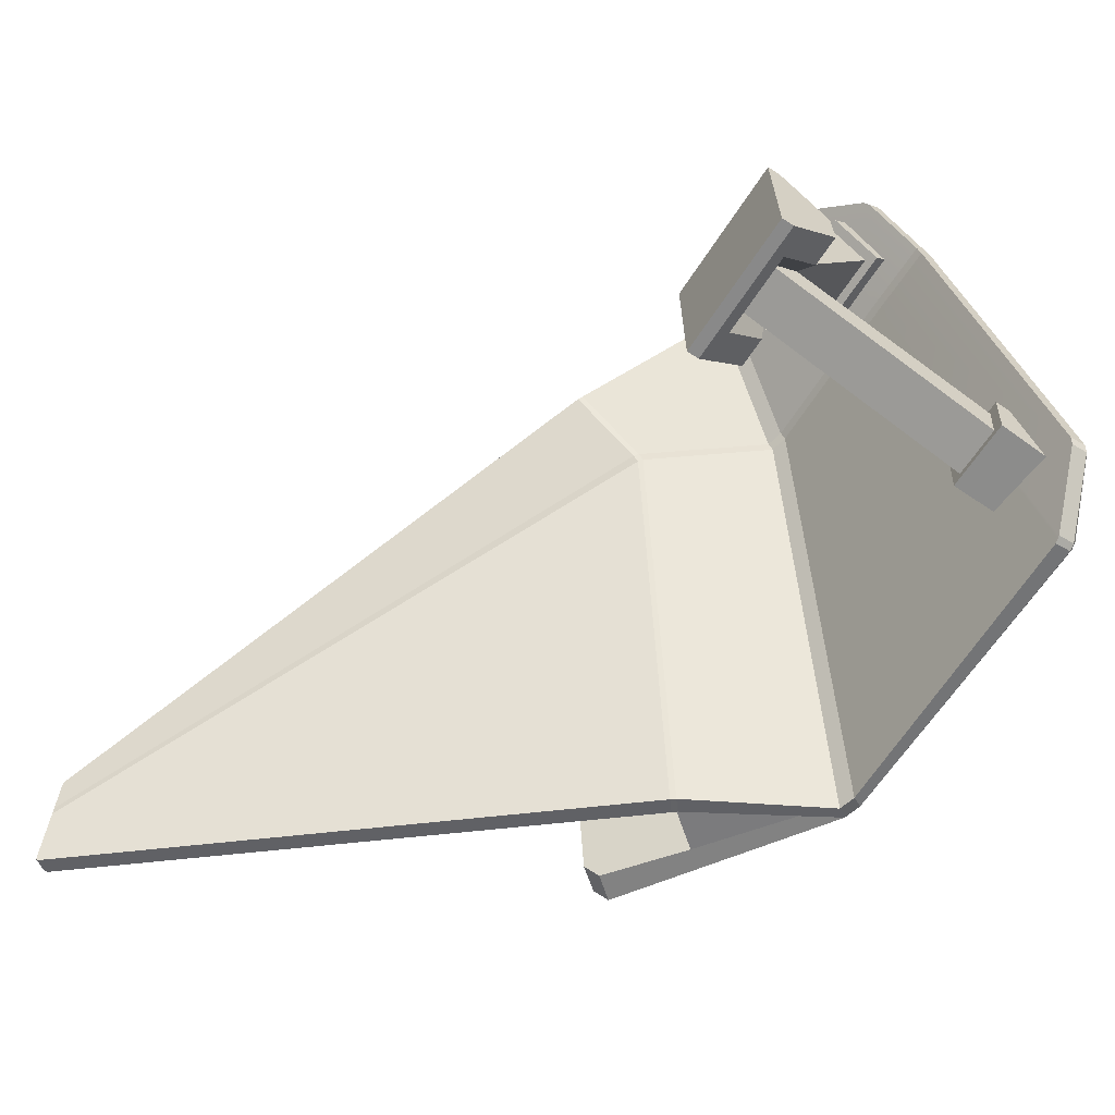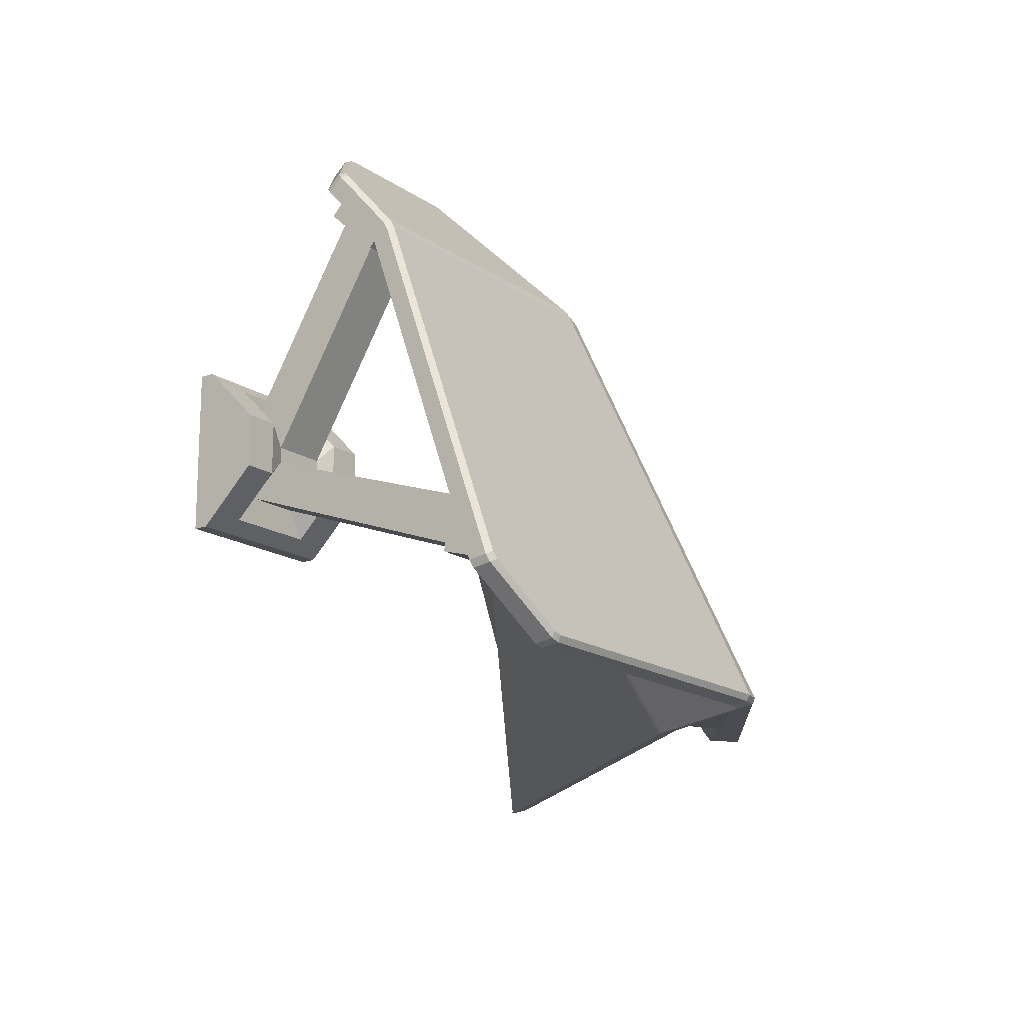
<metadata>
{"format":"obj","ext":"obj","renderer":"f3d","projection":"perspective","resolution":1024,"background":"white","views":[{"elev":-63.1,"azim":-122.6,"up":"+Y"},{"elev":-16.2,"azim":-53.8,"up":"+Y"}]}
</metadata>
<code>
v 1.27 1.152 1.307
v 0.892 1.872 0.6881
v 1.699 1.239 0.04032
v 1.692 0.7998 0.4906
v 0.04646 -1.453 2.24
v 0.01935 -1.427 2.23
v 0.02635 1.102 1.349
v 1.159 1.11 1.365
v 2.104 -1.466 2.278
v -0.0001953 -1.434 2.233
v -0.4102 -1.057 2.101
v -0.4298 -1.013 2.086
v -0.4395 1.103 1.352
v 2.217 -1.466 2.248
v 1.27 1.099 1.338
v 1.693 0.7485 0.523
v 2.708 -1.459 1.356
v 0.02401 1.154 1.319
v -0.04917 1.848 0.698
v -0.02412 1.869 0.6806
v 0.7806 1.892 0.7087
v 1.158 1.162 1.335
v -0.0695 1.853 0.6934
v -0.4214 1.561 0.9526
v -0.4396 1.526 0.9843
v -0.4396 1.155 1.321
v -0.3895 1.652 1.073
v -0.4075 1.616 1.104
v -0.4075 1.229 1.448
v 1.449 1.229 1.448
v -0.06662 1.927 0.8284
v -0.04661 1.922 0.8328
v -0.02149 1.942 0.8148
v 0.8462 1.944 0.8135
v 2.148 -1.437 2.358
v 0.04647 -1.433 2.353
v 0.04646 -1.453 2.24
v 2.104 -1.466 2.278
v 2.217 -1.466 2.248
v 2.708 -1.459 1.356
v 2.795 -1.435 1.426
v 2.412 -1.44 2.077
v 2.267 -1.437 2.328
v -0.02412 1.869 0.6806
v -0.0241 1.946 0.7681
v 0.8248 1.949 0.7713
v 0.7806 1.892 0.7087
v -0.4395 1.103 1.352
v -0.4298 -1.013 2.086
v -0.4298 -0.994 2.2
v -0.4395 1.161 1.451
v -0.4396 1.214 1.42
v -0.4396 1.155 1.321
v -0.4396 1.526 0.9843
v -0.4396 1.604 1.072
v -0.0695 1.853 0.6934
v -0.4214 1.561 0.9526
v -0.4213 1.64 1.041
v -0.06972 1.931 0.7817
v -0.4102 -1.057 2.101
v -0.0001953 -1.434 2.233
v -0.0002197 -1.415 2.347
v -0.4098 -1.038 2.215
v -0.3977 -0.9758 2.228
v -0.4073 1.177 1.479
v -0.4395 1.161 1.451
v -0.4298 -0.994 2.2
v -0.4098 -1.038 2.215
v -0.0002197 -1.415 2.347
v 0.0001123 -1.376 2.367
v -0.3784 -1.02 2.243
v 2.148 -1.437 2.358
v 2.169 -1.397 2.374
v 0.04656 -1.394 2.373
v 0.04647 -1.433 2.353
v 0.9442 1.925 0.7661
v 0.9584 1.923 0.8114
v 2.021 1.567 0.4652
v 2.018 1.555 0.4201
v -0.0241 1.946 0.7681
v -0.02149 1.942 0.8148
v 0.8462 1.944 0.8135
v 0.8248 1.949 0.7713
v -0.4396 1.604 1.072
v -0.4396 1.214 1.42
v -0.4075 1.229 1.448
v -0.4075 1.616 1.104
v -0.3895 1.652 1.073
v -0.06662 1.927 0.8284
v -0.06972 1.931 0.7817
v -0.4213 1.64 1.041
v 1.562 1.219 1.42
v 0.9584 1.923 0.8114
v 0.8462 1.944 0.8135
v 1.449 1.229 1.448
v 2.169 -1.397 2.374
v 2.148 -1.437 2.358
v 2.267 -1.437 2.328
v 2.282 -1.397 2.344
v 1.27 1.099 1.338
v 2.217 -1.466 2.248
v 2.104 -1.466 2.278
v 1.159 1.11 1.365
v 1.158 1.162 1.335
v 0.7806 1.892 0.7087
v 0.892 1.872 0.6881
v 1.27 1.152 1.307
v 0.7806 1.892 0.7087
v 0.8248 1.949 0.7713
v 0.9442 1.925 0.7661
v 0.892 1.872 0.6881
v 2.217 -1.466 2.248
v 2.267 -1.437 2.328
v 2.148 -1.437 2.358
v 2.104 -1.466 2.278
v 0.8248 1.949 0.7713
v 0.8462 1.944 0.8135
v 0.9584 1.923 0.8114
v 0.9442 1.925 0.7661
v 2.686 1.064 0.6569
v 2.646 1.128 0.6388
v 1.562 1.219 1.42
v 1.579 1.166 1.452
v 1.562 1.219 1.42
v 1.449 1.229 1.448
v 1.466 1.177 1.479
v 1.579 1.166 1.452
v 1.449 1.229 1.448
v -0.4075 1.229 1.448
v -0.4073 1.177 1.479
v 1.466 1.177 1.479
v -0.4075 1.229 1.448
v -0.4396 1.214 1.42
v -0.4395 1.161 1.451
v -0.4073 1.177 1.479
v 1.27 1.099 1.338
v 1.27 1.152 1.307
v 1.692 0.7998 0.4906
v 1.693 0.7485 0.523
v 1.27 1.099 1.338
v 1.159 1.11 1.365
v 1.158 1.162 1.335
v 1.27 1.152 1.307
v 1.158 1.162 1.335
v 1.159 1.11 1.365
v 0.02635 1.102 1.349
v 0.02401 1.154 1.319
v -0.4396 1.155 1.321
v -0.4395 1.103 1.352
v -0.4102 -1.057 2.101
v -0.4098 -1.038 2.215
v -0.4298 -0.994 2.2
v -0.4298 -1.013 2.086
v -0.4098 -1.038 2.215
v -0.3784 -1.02 2.243
v -0.3977 -0.9758 2.228
v -0.4298 -0.994 2.2
v 0.04646 -1.453 2.24
v 0.04647 -1.433 2.353
v -0.0002197 -1.415 2.347
v -0.0001953 -1.434 2.233
v 0.04647 -1.433 2.353
v 0.04656 -1.394 2.373
v 0.0001123 -1.376 2.367
v -0.0002197 -1.415 2.347
v -0.4396 1.526 0.9843
v -0.4396 1.604 1.072
v -0.4213 1.64 1.041
v -0.4214 1.561 0.9526
v -0.4396 1.604 1.072
v -0.4075 1.616 1.104
v -0.3895 1.652 1.073
v -0.4213 1.64 1.041
v -0.0695 1.853 0.6934
v -0.06972 1.931 0.7817
v -0.0241 1.946 0.7681
v -0.02412 1.869 0.6806
v -0.06972 1.931 0.7817
v -0.06662 1.927 0.8284
v -0.02149 1.942 0.8148
v -0.0241 1.946 0.7681
v 1.466 1.177 1.479
v -0.4073 1.177 1.479
v -0.3977 -0.9758 2.228
v -0.3784 -1.02 2.243
v 0.0001123 -1.376 2.367
v 0.04656 -1.394 2.373
v 2.169 -1.397 2.374
v 1.699 1.239 0.04032
v 1.809 1.261 0.1057
v 1.723 1.219 0.02003
v 0.892 1.872 0.6881
v 1.103 1.821 0.6183
v 0.9442 1.925 0.7661
v 2.018 1.555 0.4201
v 1.797 1.513 0.3876
v 1.966 1.455 0.3271
v 1.723 1.219 0.02003
v 1.717 0.7855 0.4644
v 1.692 0.7998 0.4906
v 1.699 1.239 0.04032
v 1.717 0.7855 0.4644
v 1.717 0.7346 0.4974
v 1.693 0.7485 0.523
v 1.692 0.7998 0.4906
v 2.708 -1.459 1.356
v 1.693 0.7485 0.523
v 1.717 0.7346 0.4974
v 2.732 -1.459 1.325
v 2.732 -1.459 1.325
v 2.819 -1.434 1.396
v 2.795 -1.435 1.426
v 2.708 -1.459 1.356
v 2.819 -1.434 1.396
v 2.818 -1.397 1.435
v 2.795 -1.435 1.426
v 0.5 0.5 0.08696
v 0.5 0.5 0
v -0.5 0.5 0
v -0.5 0.5 0.08696
v 0.5 0.5 0
v 0.5 -0.5 0
v 0 0 0
v -0.5 0.5 0
v -0.5 -0.5 0
v 0.5 -0.5 0
v 0.5 -0.5 0.08696
v -0.5 -0.5 0.08696
v -0.5 -0.5 0
v -0.5 0.5 0.08696
v -0.5 0.5 0
v -0.5 -0.5 0
v -0.5 -0.5 0.08696
v -0.5 0.423 0.1692
v -0.5 -0.423 0.1692
v 0.5 -0.5 0.08696
v 0.5 -0.5 0
v 0.5 0.5 0
v 0.5 0.5 0.08696
v 0.4994 -0.423 0.1692
v 0.4994 0.423 0.1692
v -0.2907 -0.423 0.1692
v -0.5 -0.423 0.1692
v -0.5 -0.5 0.08696
v 0.5 -0.5 0.08696
v 0.2833 -0.423 0.1692
v 0.4994 -0.423 0.1692
v -0.5 0.5 0.08696
v -0.5 0.423 0.1692
v -0.2907 0.423 0.1692
v 0.2833 0.423 0.1692
v 0.5 0.5 0.08696
v 0.4994 0.423 0.1692
v 0.4953 0.1567 0.4342
v 0.4994 0.423 0.1692
v 0.2833 0.423 0.1692
v 0.2833 0.1567 0.4342
v -0.5 0.1567 0.4342
v -0.5 0.423 0.1692
v -0.5 -0.423 0.1692
v -0.5 -0.1672 0.4342
v 0.2833 -0.1672 0.4342
v 0.2833 -0.423 0.1692
v 0.4994 -0.423 0.1692
v 0.4953 -0.1672 0.4342
v 0.4953 -0.1672 0.4342
v 0.4994 -0.423 0.1692
v 0.4994 0.423 0.1692
v 0.4953 0.1567 0.4342
v 0.4994 0.423 0.1692
v 0.4994 -0.423 0.1692
v 0.2833 -0.423 0.1692
v 0.2833 0.423 0.1692
v -0.5 -0.1672 0.4342
v -0.5 -0.423 0.1692
v -0.2907 -0.423 0.1692
v -0.2907 -0.1672 0.4342
v -0.2907 0.423 0.1692
v -0.2907 -0.423 0.1692
v -0.5 -0.423 0.1692
v -0.5 0.423 0.1692
v -0.2907 0.1567 0.4342
v -0.2907 0.423 0.1692
v -0.5 0.423 0.1692
v -0.5 0.1567 0.4342
v -0.2358 -0.4767 1.951
v -0.2364 -0.9595 2.082
v 0.2403 -0.9 2.062
v 0.2403 -0.4767 1.951
v 0.2403 1.351 1.304
v 0.2403 1.647 1.001
v -0.2358 1.647 1.001
v -0.2358 1.351 1.304
v 0.2833 0.1567 0.4342
v 0.2833 0.423 0.1692
v 0.173 0.2496 0.1692
v 0.173 0.03995 0.3887
v -0.2907 0.423 0.1692
v -0.2907 0.1567 0.4342
v -0.1685 0.03995 0.3887
v -0.1685 0.2496 0.1692
v -0.2907 -0.1672 0.4342
v -0.2907 -0.423 0.1692
v -0.1685 -0.2522 0.1692
v -0.1685 -0.0593 0.3906
v 0.2833 -0.423 0.1692
v 0.2833 -0.1672 0.4342
v 0.173 -0.0593 0.3906
v 0.173 -0.2522 0.1692
v -0.1685 -0.2522 0.1692
v -0.2907 -0.423 0.1692
v 0.2833 -0.423 0.1692
v 0.173 -0.2522 0.1692
v -0.2907 0.423 0.1692
v -0.1685 0.2496 0.1692
v 0.173 0.2496 0.1692
v 0.2833 0.423 0.1692
v -0.1685 0.03995 0.3887
v -0.1685 -0.0593 0.3906
v 0.173 -0.0593 0.3906
v 0.173 0.03995 0.3887
v 0.2833 0.1567 0.4342
v 0.2833 -0.1672 0.4342
v 0.4953 -0.1672 0.4342
v 0.4953 0.1567 0.4342
v -0.2907 -0.1672 0.4342
v -0.2907 0.1567 0.4342
v -0.5 0.1567 0.4342
v -0.5 -0.1672 0.4342
v -0.2907 0.1567 0.4342
v -0.2907 -0.1672 0.4342
v -0.1685 -0.0593 0.3906
v -0.1685 0.03995 0.3887
v 0.173 0.03995 0.3887
v 0.173 -0.0593 0.3906
v 0.2833 -0.1672 0.4342
v 0.2833 0.1567 0.4342
v -0.1685 -0.0593 0.3906
v -0.1685 -0.5181 1.791
v 0.173 -0.5181 1.791
v 0.173 -0.0593 0.3906
v 0.173 -0.0593 0.3906
v 0.173 -0.5181 1.791
v 0.173 -0.81 1.76
v 0.173 -0.2522 0.1692
v 0.173 -0.2522 0.1692
v 0.173 -0.81 1.76
v -0.1685 -0.81 1.76
v -0.1685 -0.2522 0.1692
v -0.1685 -0.2522 0.1692
v -0.1685 -0.81 1.76
v -0.1685 -0.5181 1.791
v -0.1685 -0.0593 0.3906
v 0.173 0.03995 0.3887
v 0.173 1.226 1.103
v -0.1685 1.226 1.103
v -0.1685 0.03995 0.3887
v -0.1685 0.03995 0.3887
v -0.1685 1.226 1.103
v -0.1685 1.436 0.8831
v -0.1685 0.2496 0.1692
v -0.1685 0.2496 0.1692
v -0.1685 1.436 0.8831
v 0.173 1.436 0.8831
v 0.173 0.2496 0.1692
v 0.173 0.2496 0.1692
v 0.173 1.436 0.8831
v 0.173 1.226 1.103
v 0.173 0.03995 0.3887
v -0.1685 -0.5181 1.791
v -0.2358 -0.4605 1.797
v 0.2403 -0.4605 1.797
v 0.173 -0.5181 1.791
v 0.2403 -0.8676 1.754
v 0.173 -0.81 1.76
v -0.2358 -0.8676 1.754
v -0.1685 -0.81 1.76
v 0.173 1.226 1.103
v 0.2403 1.185 1.146
v -0.2358 1.185 1.146
v -0.1685 1.226 1.103
v -0.1685 1.226 1.103
v -0.2358 1.185 1.146
v -0.2358 1.477 0.8398
v -0.1685 1.436 0.8831
v -0.1685 1.436 0.8831
v -0.2358 1.477 0.8398
v 0.2403 1.477 0.8398
v 0.173 1.436 0.8831
v 0.173 1.436 0.8831
v 0.2403 1.477 0.8398
v 0.2403 1.185 1.146
v 0.173 1.226 1.103
v -0.2358 -0.4605 1.797
v -0.2358 -0.4767 1.951
v 0.2403 -0.4767 1.951
v 0.2403 -0.4605 1.797
v 0.2403 -0.4605 1.797
v 0.2403 -0.4767 1.951
v 0.2403 -0.9 2.062
v 0.2403 -0.8676 1.754
v 0.2403 -0.8676 1.754
v 0.2403 -0.9 2.062
v -0.2364 -0.9595 2.082
v -0.2358 -0.8676 1.754
v -0.2358 -0.8676 1.754
v -0.2364 -0.9595 2.082
v -0.2358 -0.4767 1.951
v -0.2358 -0.4605 1.797
v 0.2403 1.185 1.146
v 0.2403 1.351 1.304
v -0.2358 1.351 1.304
v -0.2358 1.185 1.146
v -0.2358 1.185 1.146
v -0.2358 1.351 1.304
v -0.2358 1.647 1.001
v -0.2358 1.477 0.8398
v -0.2358 1.477 0.8398
v -0.2358 1.647 1.001
v 0.2403 1.647 1.001
v 0.2403 1.477 0.8398
v 0.2403 1.477 0.8398
v 0.2403 1.647 1.001
v 0.2403 1.351 1.304
v 0.2403 1.185 1.146
v 1.579 1.166 1.452
v 1.466 1.177 1.479
v 2.169 -1.397 2.374
v 2.282 -1.397 2.344
v 2.819 -1.434 1.396
v 2.732 -1.459 1.325
v 5.243 -1.463 -1.766
v 5.316 -1.435 -1.678
v 2.818 -1.397 1.435
v 2.819 -1.434 1.396
v 5.316 -1.435 -1.678
v 5.321 -1.395 -1.65
v 1.809 1.261 0.1057
v 1.833 1.251 0.122
v 5.321 -0.4829 -1.65
v 5.316 -0.4749 -1.684
v 1.723 1.219 0.02003
v 1.809 1.261 0.1057
v 5.316 -0.4749 -1.684
v 5.246 -0.522 -1.766
v 1.717 0.7346 0.4974
v 1.717 0.7855 0.4644
v 5.266 -0.852 -1.781
v 5.266 -0.9178 -1.781
v 5.266 -0.5602 -1.781
v 5.266 -0.852 -1.781
v 1.717 0.7855 0.4644
v 5.246 -0.522 -1.766
v 1.723 1.219 0.02003
v 5.246 -0.522 -1.766
v 5.266 -0.852 -1.781
v 5.266 -0.5602 -1.781
v 5.337 -0.5143 -1.696
v 5.337 -0.8145 -1.696
v 5.337 -0.8814 -1.696
v 5.266 -0.9178 -1.781
v 5.266 -1.436 -1.781
v 5.337 -1.405 -1.696
v 5.266 -1.436 -1.781
v 5.337 -1.405 -1.696
v 5.316 -1.435 -1.678
v 5.243 -1.463 -1.766
v 5.337 -1.405 -1.696
v 5.321 -1.395 -1.65
v 5.316 -1.435 -1.678
v 5.246 -0.522 -1.766
v 5.316 -0.4749 -1.684
v 5.337 -0.5143 -1.696
v 5.266 -0.5602 -1.781
v 5.316 -0.4749 -1.684
v 5.321 -0.4829 -1.65
v 5.337 -0.5143 -1.696
v 5.321 -1.395 -1.65
v 5.337 -1.405 -1.696
v 5.337 -0.8814 -1.696
v 5.321 -0.4829 -1.65
v 5.337 -0.8145 -1.696
v 5.337 -0.5143 -1.696
v 2.412 -1.44 2.077
v 2.795 -1.435 1.426
v 2.818 -1.397 1.435
v 2.993 -1.419 1.658
v 2.018 1.555 0.4201
v 2.671 1.122 0.6023
v 2.605 1.077 0.4268
v 1.966 1.455 0.3271
v 2.65 1.012 0.4465
v 2.605 1.077 0.4268
v 2.671 1.122 0.6023
v 2.713 1.057 0.6197
v 3.653 -1.307 1.361
v 3.526 -1.309 1.204
v 2.65 1.012 0.4465
v 2.713 1.057 0.6197
v 2.646 1.128 0.6388
v 2.021 1.567 0.4652
v 0.9584 1.923 0.8114
v 1.562 1.219 1.42
v 3.607 -1.399 1.443
v 3.577 -1.362 1.482
v 2.282 -1.397 2.344
v 2.267 -1.437 2.328
v 2.713 1.057 0.6197
v 2.686 1.064 0.6569
v 3.624 -1.273 1.4
v 3.653 -1.307 1.361
v 2.686 1.064 0.6569
v 2.713 1.057 0.6197
v 2.671 1.122 0.6023
v 2.646 1.128 0.6388
v 2.021 1.567 0.4652
v 2.646 1.128 0.6388
v 2.671 1.122 0.6023
v 2.018 1.555 0.4201
v 2.993 -1.419 1.658
v 3.481 -1.4 1.291
v 3.607 -1.399 1.443
v 2.267 -1.437 2.328
v 2.412 -1.44 2.077
v 2.181 0.9329 0.7812
v 2.993 -1.419 1.658
v 2.818 -1.397 1.435
v 1.833 1.251 0.122
v 2.157 0.998 0.7414
v 1.797 1.513 0.3876
v 1.797 1.513 0.3876
v 1.966 1.455 0.3271
v 2.605 1.077 0.4268
v 2.157 0.998 0.7414
v 2.181 0.9329 0.7812
v 2.157 0.998 0.7414
v 2.605 1.077 0.4268
v 2.65 1.012 0.4465
v 1.797 1.513 0.3876
v 1.809 1.261 0.1057
v 1.103 1.821 0.6183
v 2.993 -1.419 1.658
v 2.181 0.9329 0.7812
v 2.65 1.012 0.4465
v 3.526 -1.309 1.204
v 3.481 -1.4 1.291
v 2.686 1.064 0.6569
v 1.579 1.166 1.452
v 2.282 -1.397 2.344
v 3.577 -1.362 1.482
v 3.624 -1.273 1.4
v 3.481 -1.4 1.291
v 3.526 -1.309 1.204
v 3.653 -1.307 1.361
v 3.607 -1.399 1.443
v 3.607 -1.399 1.443
v 3.653 -1.307 1.361
v 3.624 -1.273 1.4
v 3.577 -1.362 1.482
v 1.797 1.513 0.3876
v 1.833 1.251 0.122
v 1.809 1.261 0.1057
v 1.833 1.251 0.122
v 2.818 -1.397 1.435
v 2.963 -1.167 1.136
v 2.153 0.8958 0.1241
v 5.16 -1.14 -1.452
v 5.321 -1.395 -1.65
v 5.17 -0.6085 -1.432
v 5.321 -0.4829 -1.65
v 5.266 -1.436 -1.781
v 5.243 -1.463 -1.766
v 2.732 -1.459 1.325
v 1.717 0.7346 0.4974
v 5.266 -0.9178 -1.781
v 2.153 0.8958 0.1241
v 2.963 -1.167 1.136
v 3.023 -1.077 1.033
v 2.282 0.7552 0.1256
v 5.096 -1.038 -1.369
v 5.16 -1.14 -1.452
v 5.108 -0.6562 -1.345
v 5.17 -0.6085 -1.432
v 2.282 0.7552 0.1256
v 3.023 -1.077 1.033
v 5.108 -0.6562 -1.345
v 5.096 -1.038 -1.369
g polySurface18
f 1 2 3
f 1 3 4
f 5 6 7
f 7 8 5
f 8 9 5
f 7 6 10
f 5 10 6
f 7 10 11
f 7 11 12
f 12 13 7
f 14 15 16
f 14 16 17
f 18 19 20
f 20 21 18
f 21 22 18
f 23 19 18
f 19 23 20
f 24 23 18
f 25 24 18
f 18 26 25
f 27 28 29
f 29 30 27
f 30 31 27
f 30 32 31
f 30 33 32
f 32 33 31
f 30 34 33
f 35 36 37
f 35 37 38
f 39 40 41
f 41 42 39
f 42 43 39
f 44 45 46
f 44 46 47
f 48 49 50
f 48 50 51
f 48 51 52
f 48 52 53
f 54 53 52
f 54 52 55
f 56 57 58
f 56 58 59
f 60 61 62
f 60 62 63
f 64 65 66
f 64 66 67
f 68 69 70
f 68 70 71
f 72 73 74
f 72 74 75
f 76 77 78
f 76 78 79
f 80 81 82
f 80 82 83
f 84 85 86
f 84 86 87
f 88 89 90
f 88 90 91
f 92 93 94
f 92 94 95
f 96 97 98
f 96 98 99
f 100 101 102
f 100 102 103
f 104 105 106
f 104 106 107
f 108 109 110
f 108 110 111
f 112 113 114
f 112 114 115
f 116 117 118
f 116 118 119
f 120 121 122
f 120 122 123
f 124 125 126
f 124 126 127
f 128 129 130
f 128 130 131
f 132 133 134
f 132 134 135
f 136 137 138
f 136 138 139
f 140 141 142
f 140 142 143
f 144 145 146
f 144 146 147
f 146 148 147
f 146 149 148
f 150 151 152
f 150 152 153
f 154 155 156
f 154 156 157
f 158 159 160
f 158 160 161
f 162 163 164
f 162 164 165
f 166 167 168
f 166 168 169
f 170 171 172
f 170 172 173
f 174 175 176
f 174 176 177
f 178 179 180
f 178 180 181
f 182 183 184
f 184 185 182
f 185 186 182
f 186 187 182
f 187 188 182
f 189 190 191
f 190 189 192
f 192 193 190
f 192 194 193
f 193 194 195
f 195 196 193
f 195 197 196
f 198 199 200
f 198 200 201
f 202 203 204
f 202 204 205
f 206 207 208
f 206 208 209
f 210 211 212
f 210 212 213
f 214 215 216
f 217 218 219
f 217 219 220
f 221 222 223
f 221 223 224
f 223 222 225
f 224 223 225
f 226 227 228
f 226 228 229
f 230 231 232
f 230 232 233
f 233 234 230
f 233 235 234
f 236 237 238
f 236 238 239
f 239 240 236
f 239 241 240
f 242 243 244
f 245 242 244
f 245 246 242
f 245 247 246
f 248 249 250
f 248 250 251
f 248 251 252
f 251 253 252
f 254 255 256
f 254 256 257
f 258 259 260
f 258 260 261
f 262 263 264
f 262 264 265
f 266 267 268
f 266 268 269
f 270 271 272
f 270 272 273
f 274 275 276
f 274 276 277
f 278 279 280
f 278 280 281
f 282 283 284
f 282 284 285
f 286 287 288
f 286 288 289
f 290 291 292
f 290 292 293
f 294 295 296
f 294 296 297
f 298 299 300
f 298 300 301
f 302 303 304
f 302 304 305
f 306 307 308
f 306 308 309
f 310 311 312
f 310 312 313
f 314 315 316
f 314 316 317
f 318 319 320
f 318 320 321
f 322 323 324
f 322 324 325
f 326 327 328
f 326 328 329
f 330 331 332
f 330 332 333
f 334 335 336
f 334 336 337
f 338 339 340
f 338 340 341
f 342 343 344
f 342 344 345
f 346 347 348
f 346 348 349
f 350 351 352
f 350 352 353
f 354 355 356
f 354 356 357
f 358 359 360
f 358 360 361
f 362 363 364
f 362 364 365
f 366 367 368
f 366 368 369
f 370 371 372
f 370 372 373
f 373 372 374
f 373 374 375
f 375 374 376
f 375 376 377
f 377 376 371
f 377 371 370
f 378 379 380
f 378 380 381
f 382 383 384
f 382 384 385
f 386 387 388
f 386 388 389
f 390 391 392
f 390 392 393
f 394 395 396
f 394 396 397
f 398 399 400
f 398 400 401
f 402 403 404
f 402 404 405
f 406 407 408
f 406 408 409
f 410 411 412
f 410 412 413
f 414 415 416
f 414 416 417
f 418 419 420
f 418 420 421
f 422 423 424
f 422 424 425
f 426 427 428
f 426 428 429
f 430 431 432
f 430 432 433
f 434 435 436
f 434 436 437
f 438 439 440
f 438 440 441
f 442 443 444
f 442 444 445
f 446 447 448
f 446 448 449
f 450 451 452
f 452 453 450
f 452 454 455
f 456 457 458
f 456 458 459
f 456 459 460
f 456 460 461
f 462 461 460
f 462 460 463
f 464 465 466
f 464 466 467
f 468 469 470
f 471 472 473
f 471 473 474
f 475 476 477
f 478 479 480
f 480 481 478
f 480 482 481
f 482 483 481
f 484 485 486
f 484 486 487
f 488 489 490
f 488 490 491
f 492 493 494
f 492 494 495
f 496 497 498
f 496 498 499
f 500 501 502
f 500 502 503
f 504 505 506
f 504 506 507
f 508 509 510
f 508 510 511
f 512 513 514
f 512 514 515
f 516 517 518
f 516 518 519
f 520 521 522
f 522 523 520
f 523 524 520
f 525 526 527
f 527 528 525
f 528 529 525
f 528 530 529
f 531 532 533
f 531 533 534
f 535 536 537
f 535 537 538
f 539 540 541
f 542 543 544
f 544 545 542
f 545 546 542
f 547 548 549
f 549 550 547
f 550 551 547
f 552 553 554
f 552 554 555
f 556 557 558
f 556 558 559
f 560 561 562
f 563 564 565
f 563 565 566
f 564 567 565
f 564 568 567
f 568 569 567
f 568 570 569
f 570 563 566
f 570 566 569
f 571 572 573
f 573 574 571
f 574 575 571
f 576 577 578
f 576 578 579
f 577 580 578
f 577 581 580
f 581 582 580
f 581 583 582
f 583 576 579
f 583 579 582
f 584 585 586
f 585 587 586

</code>
